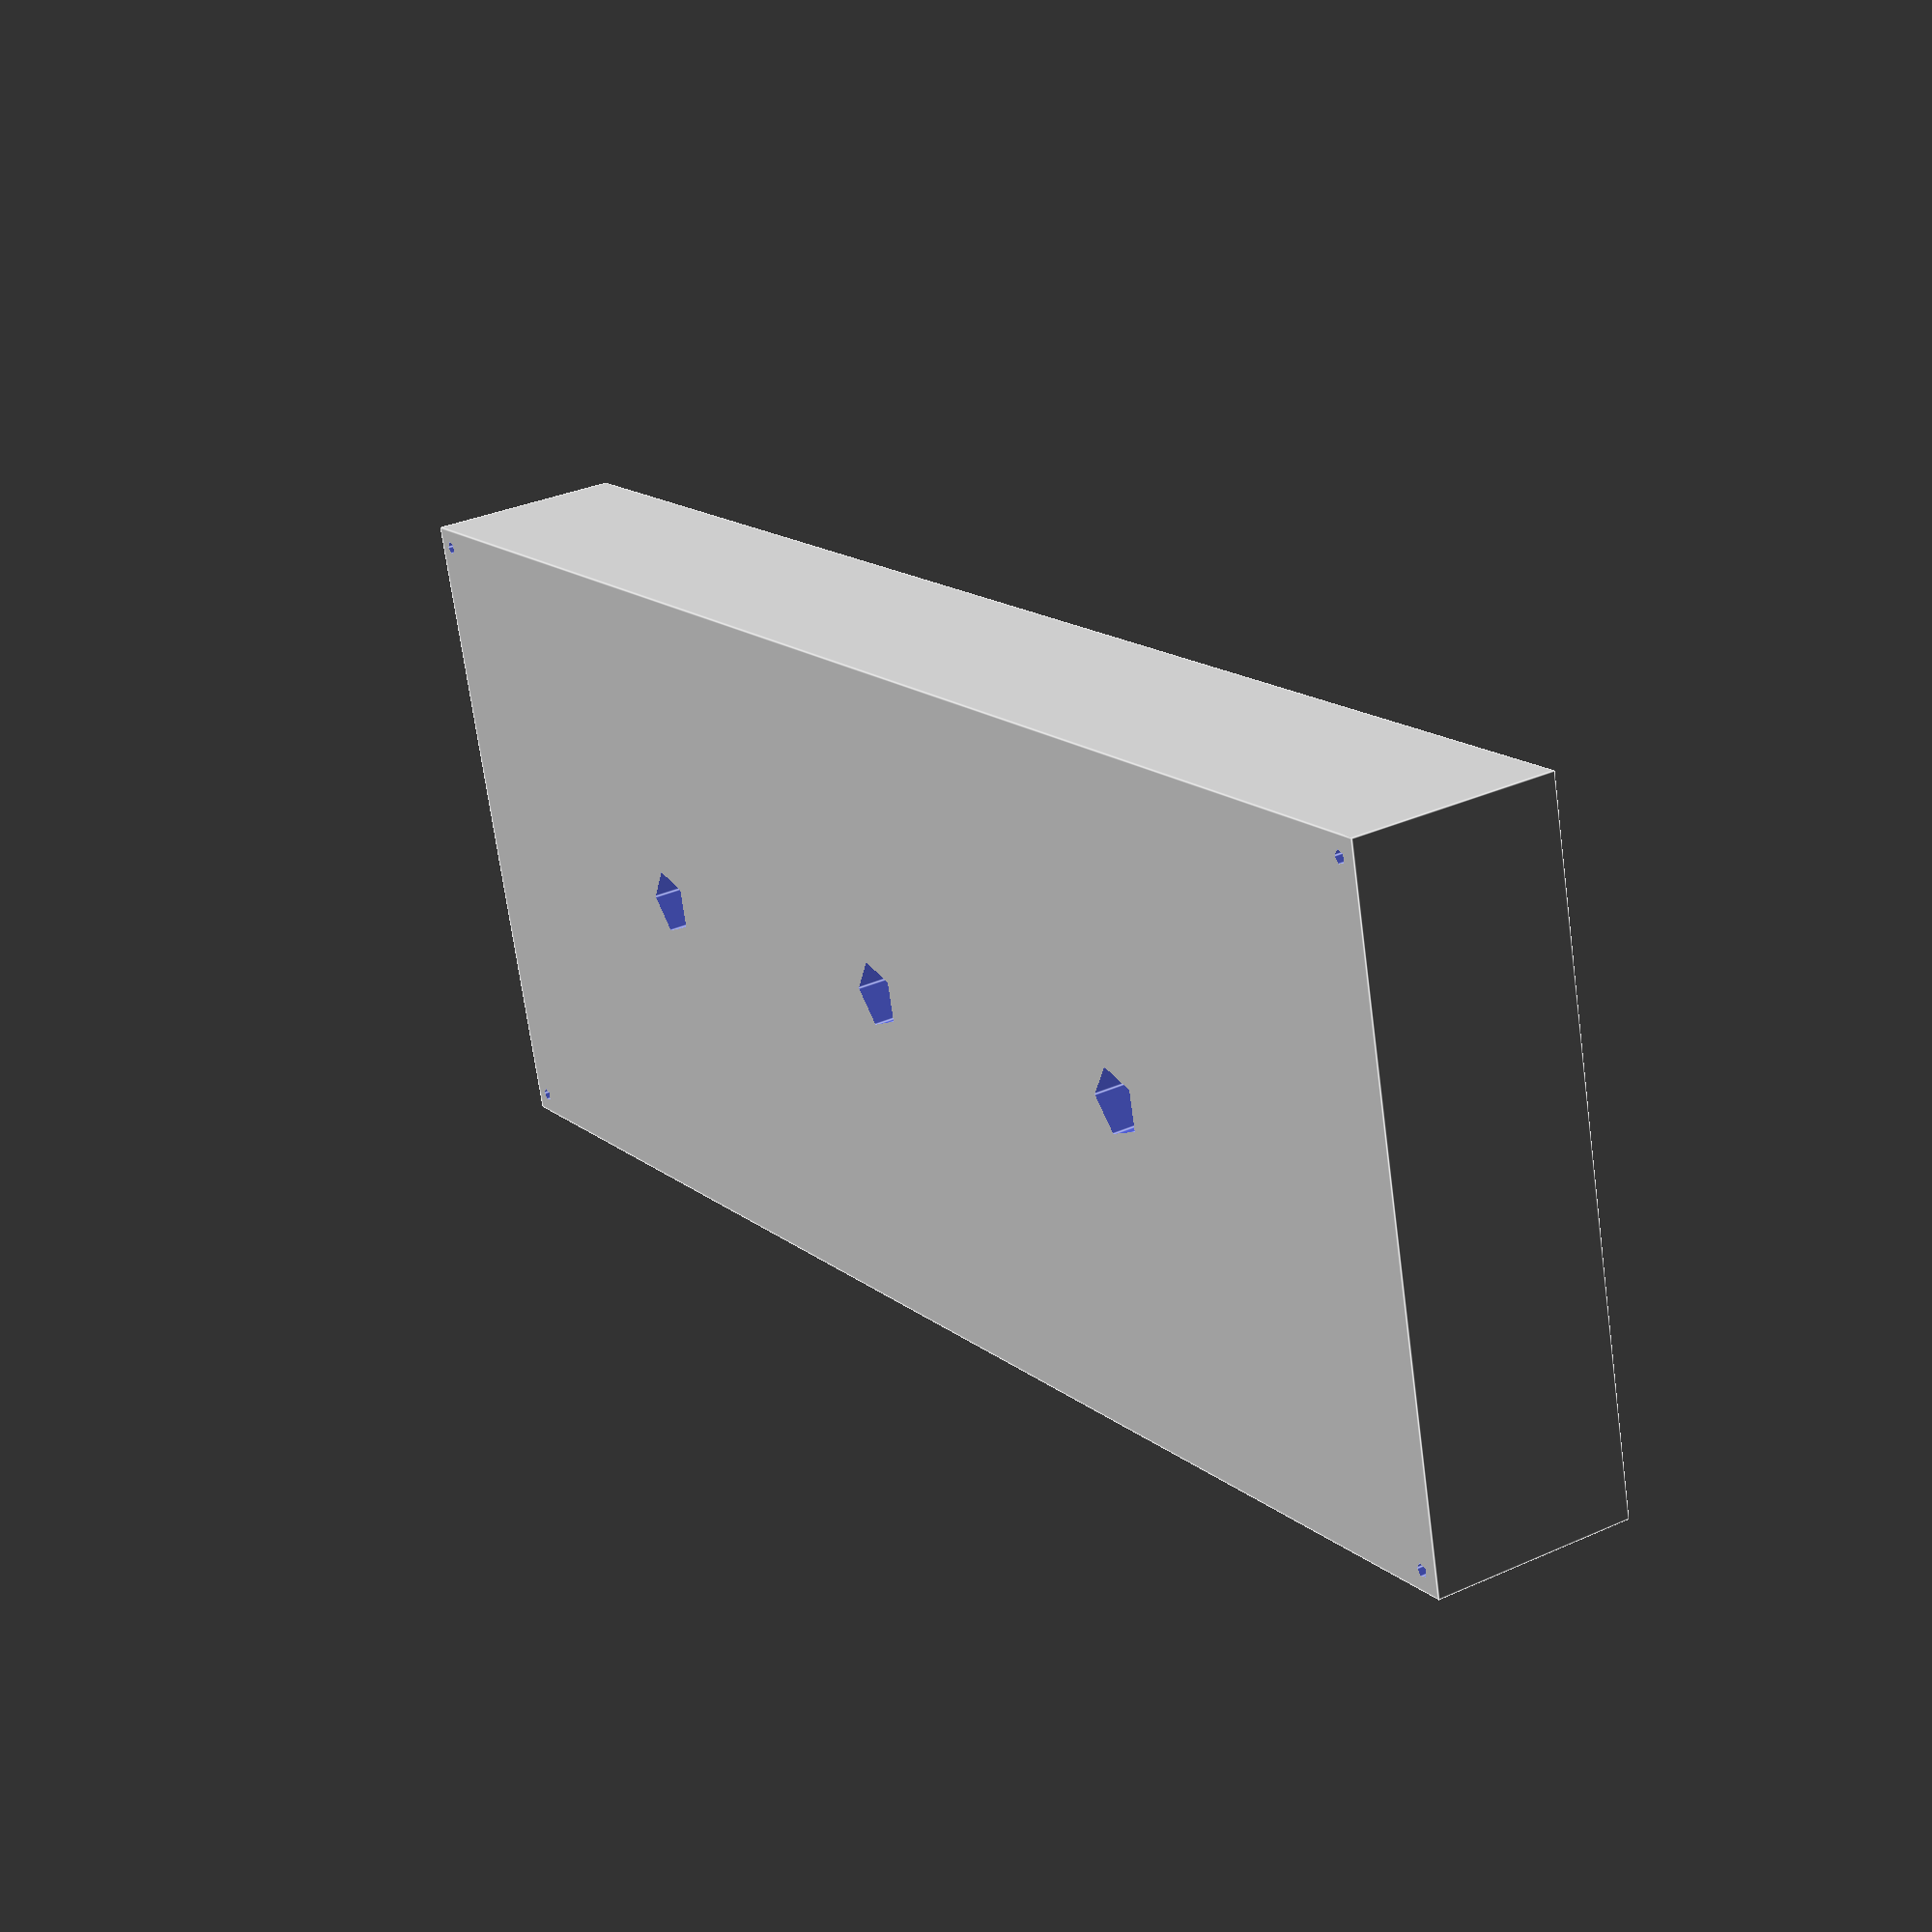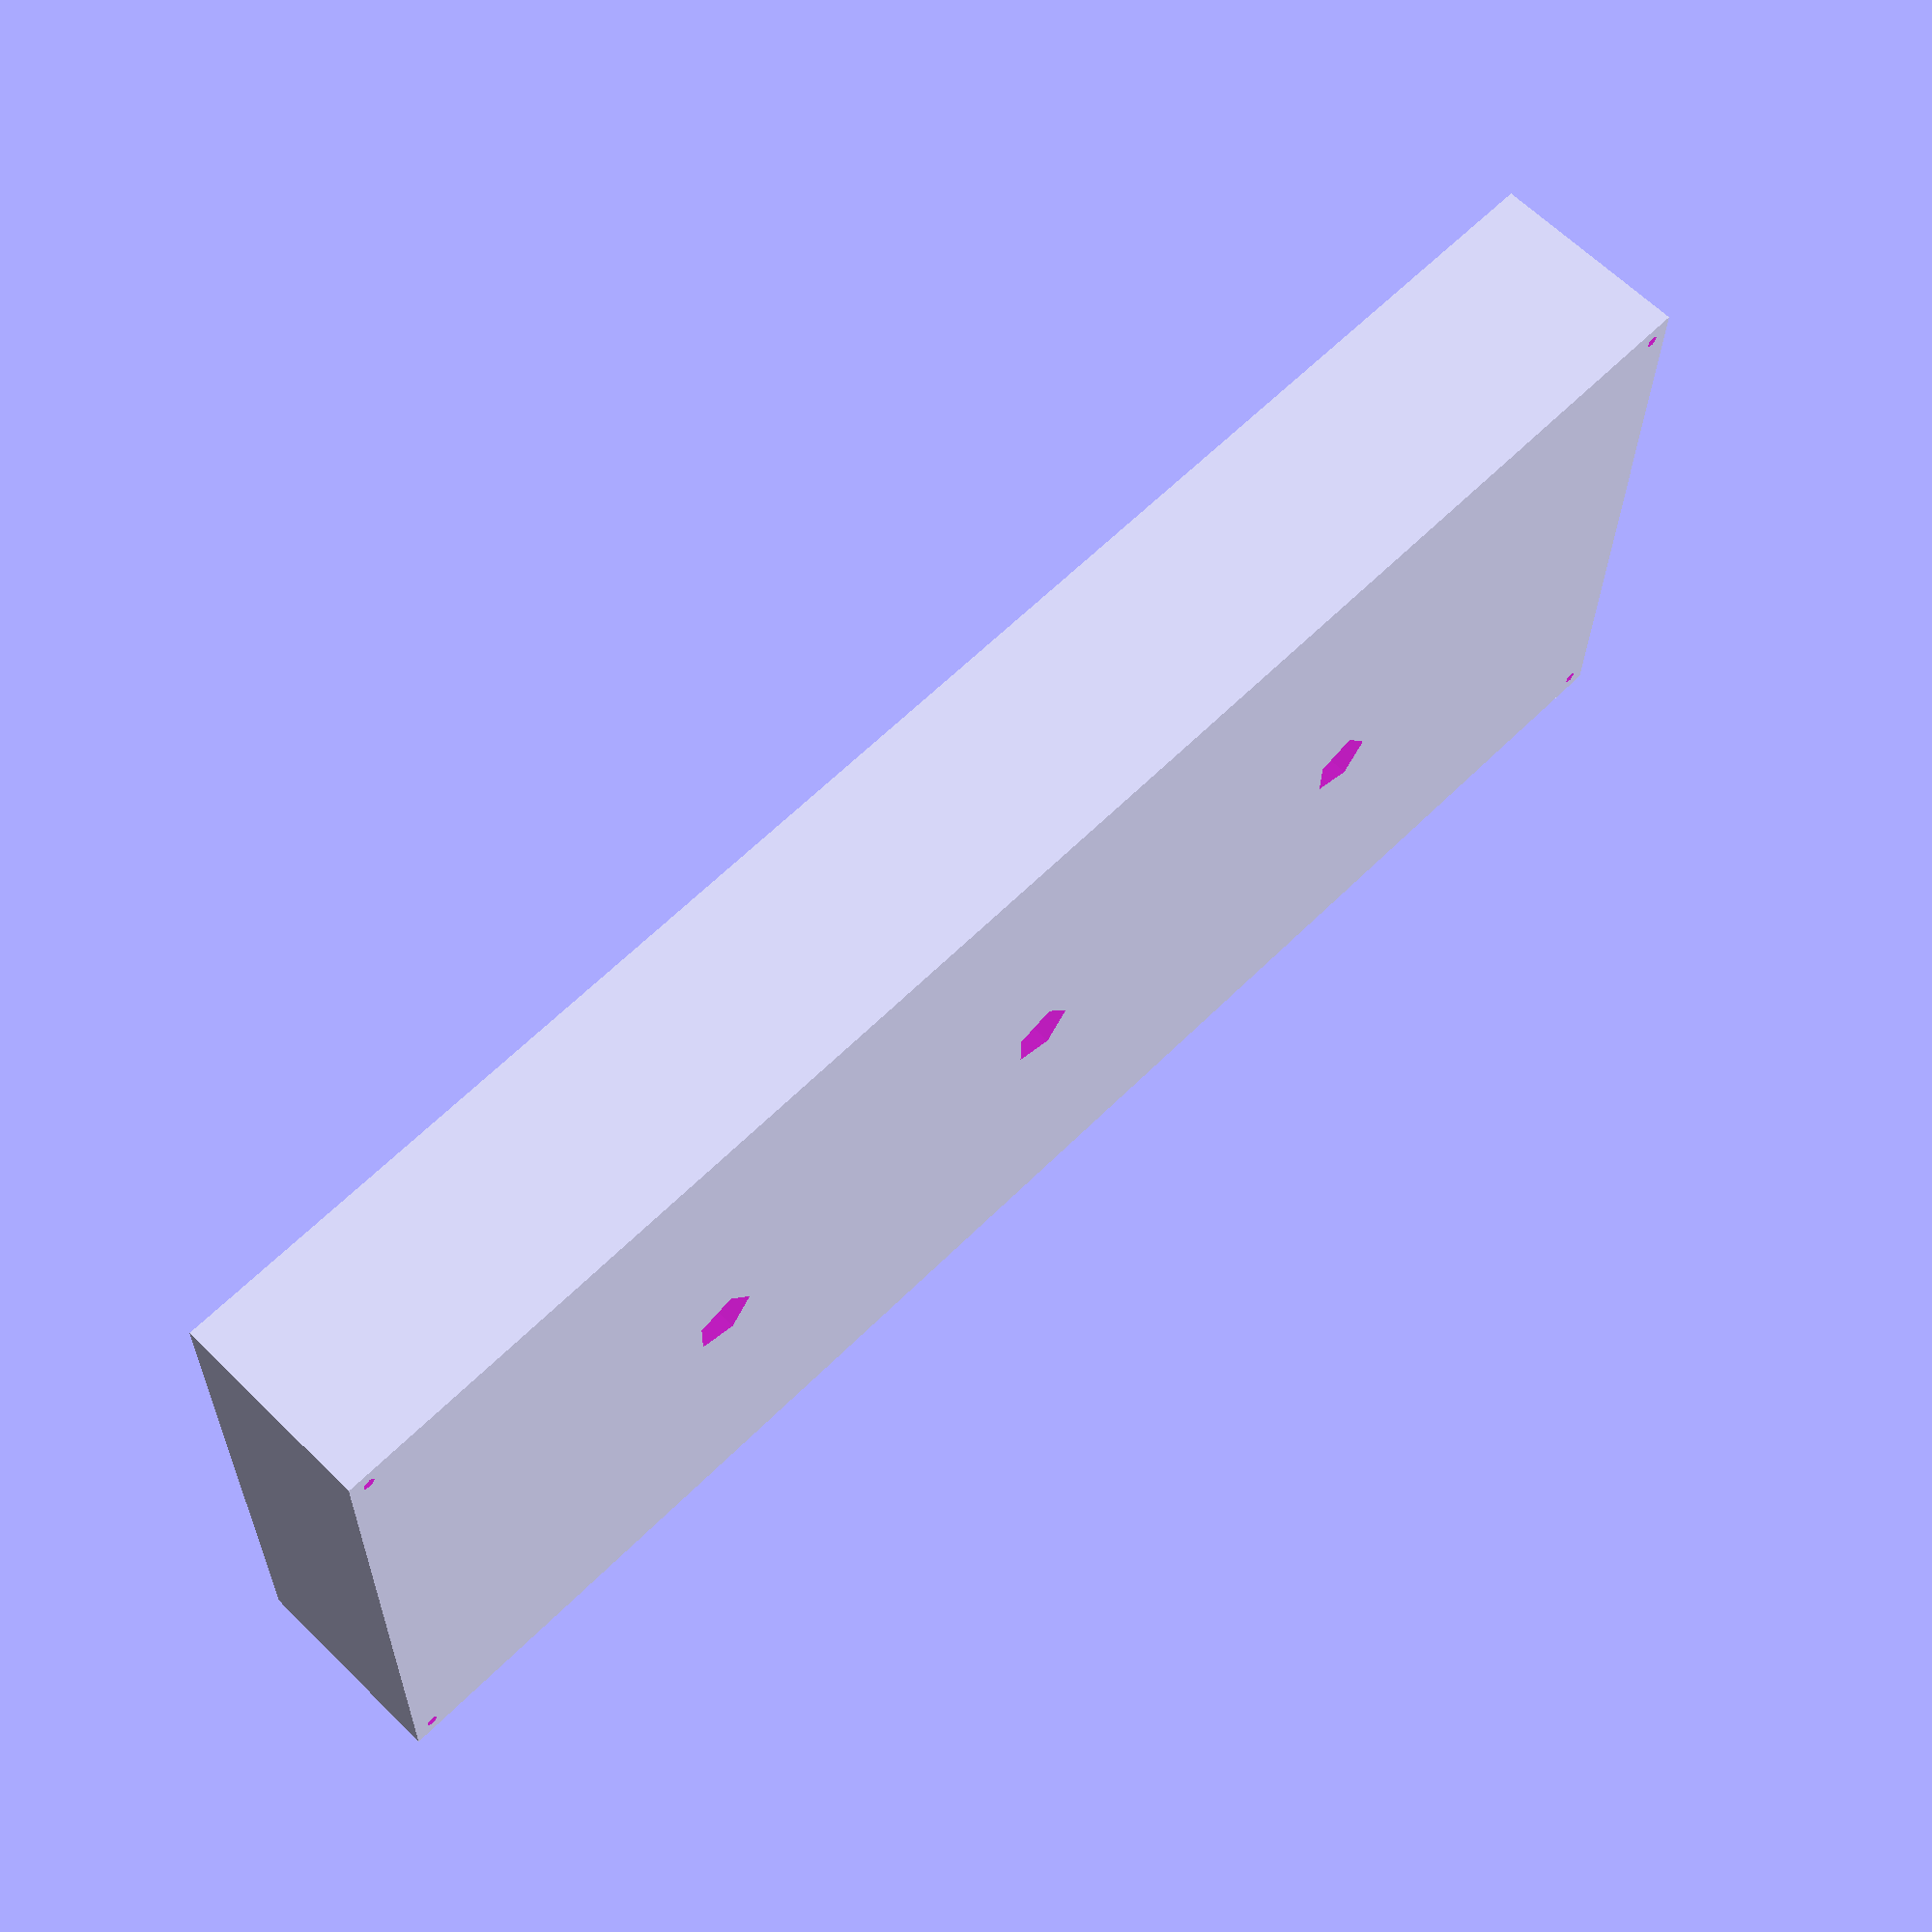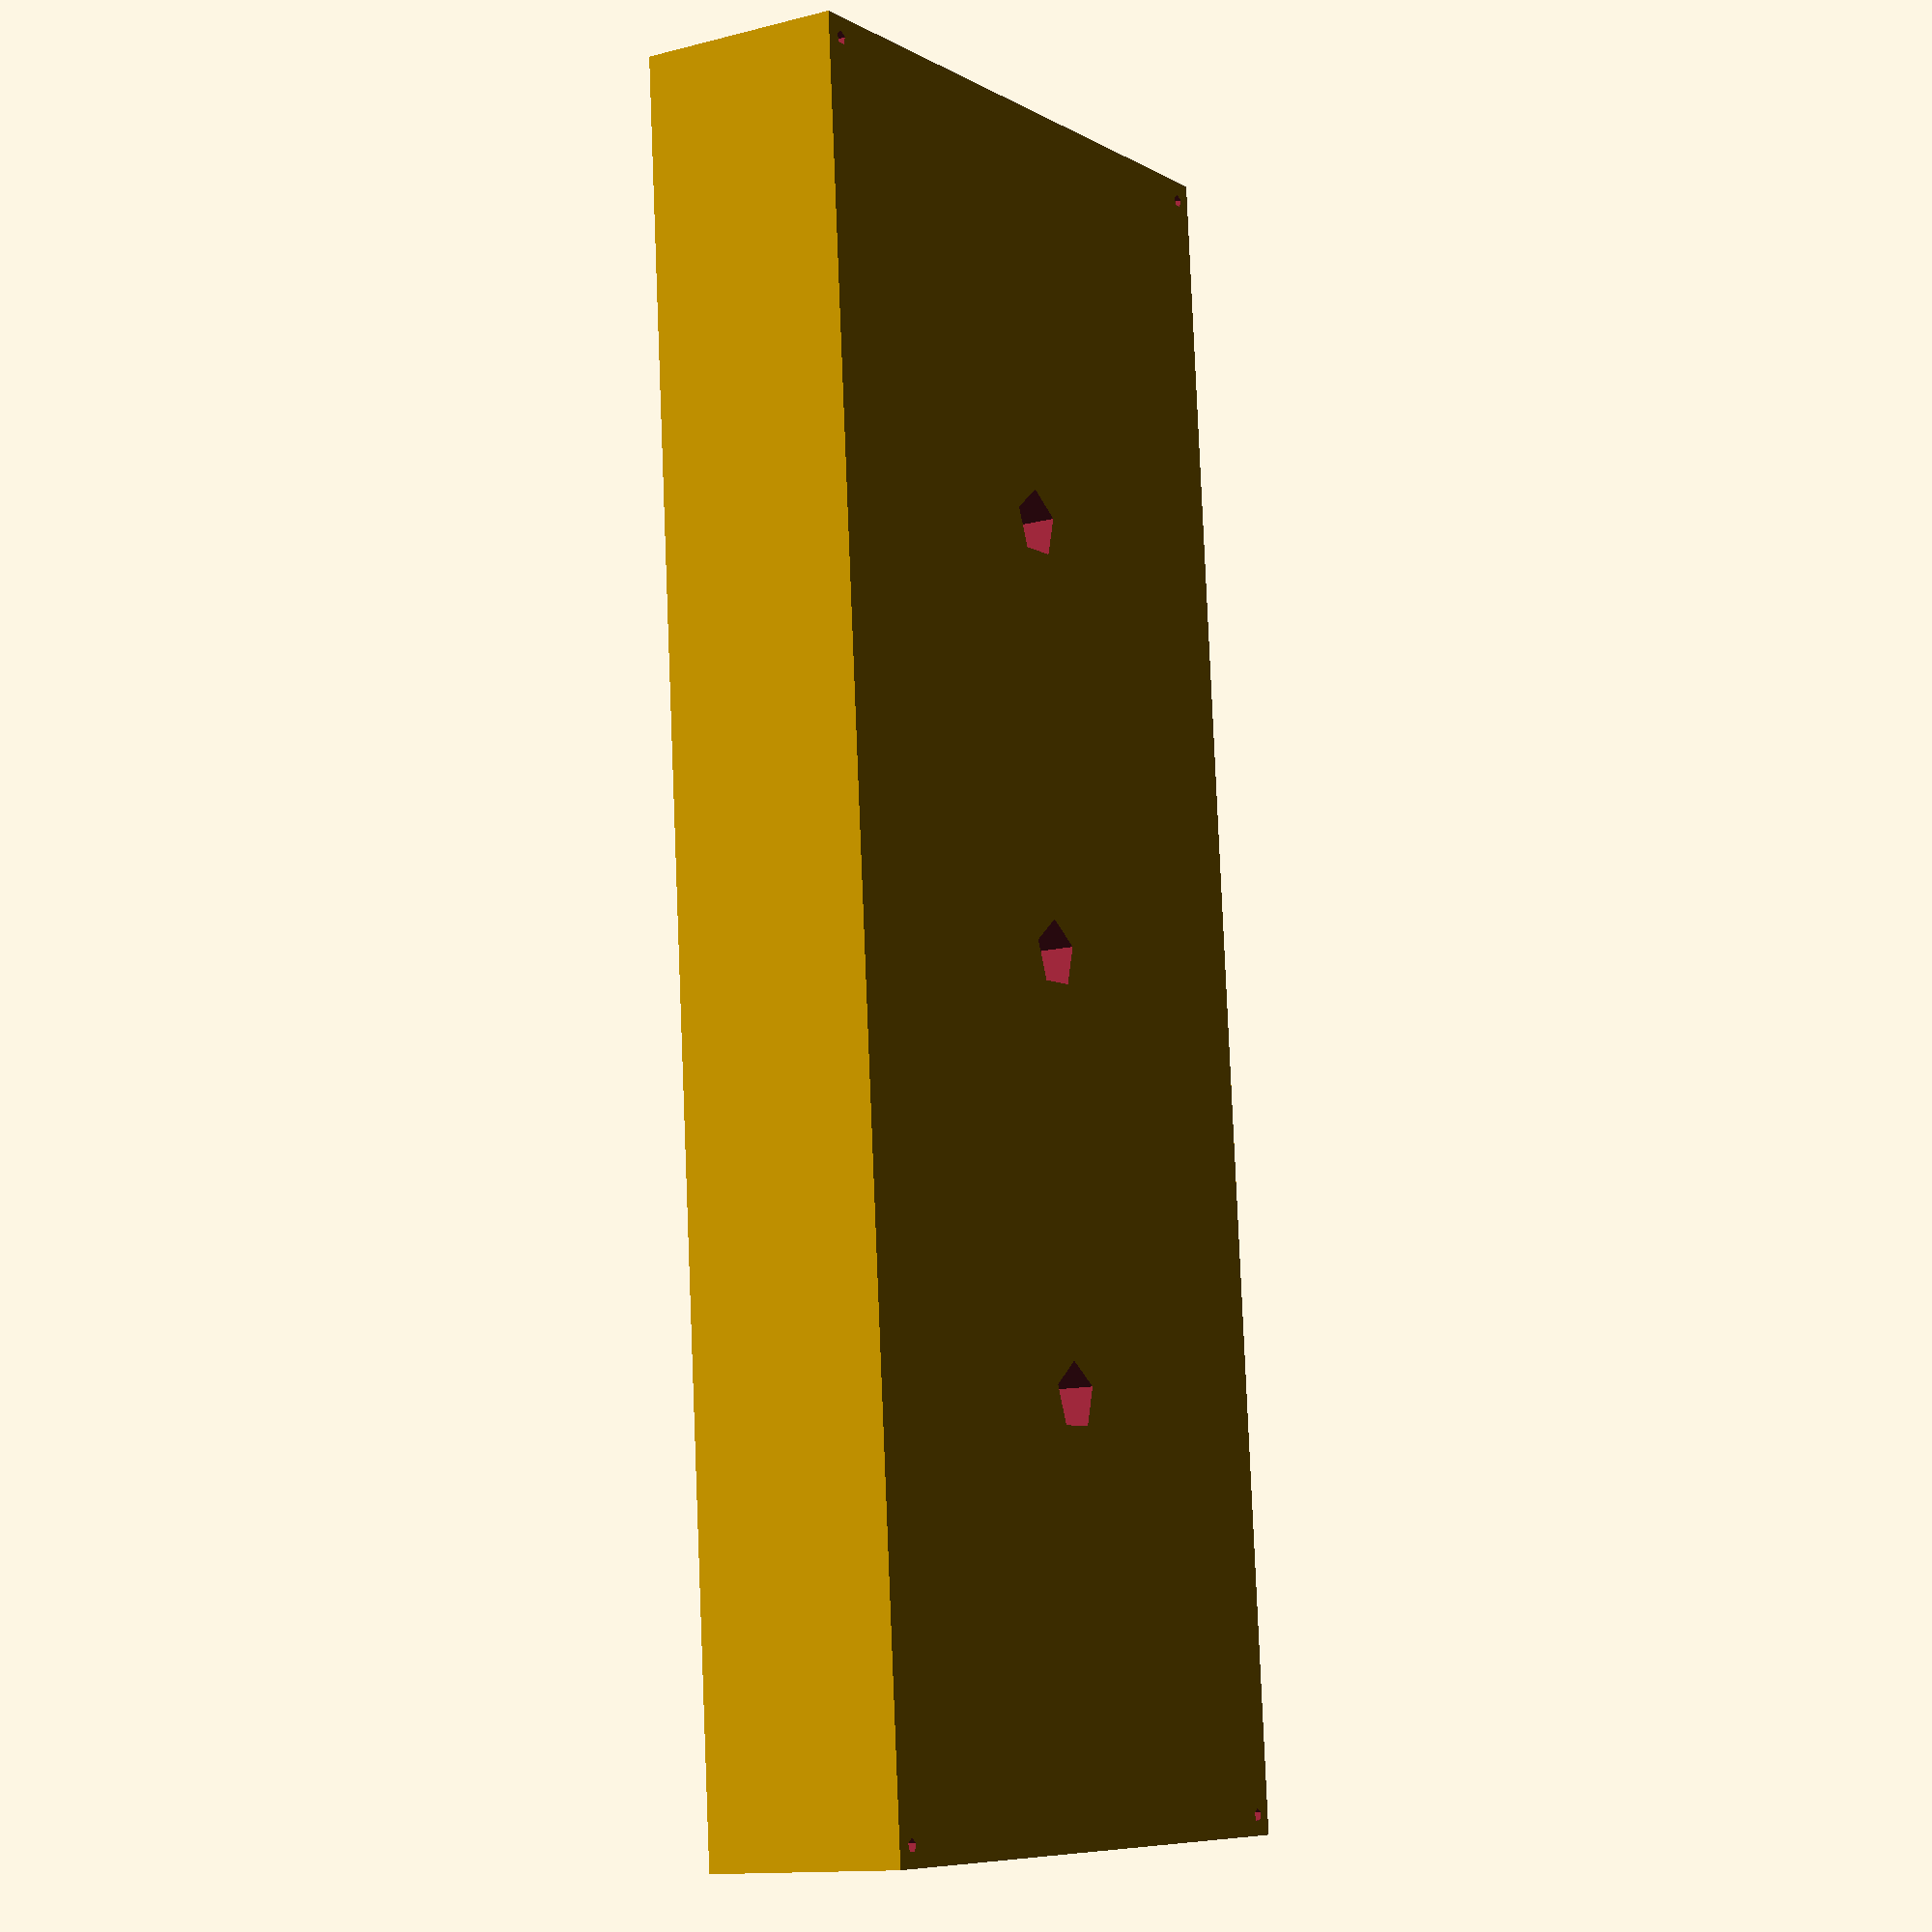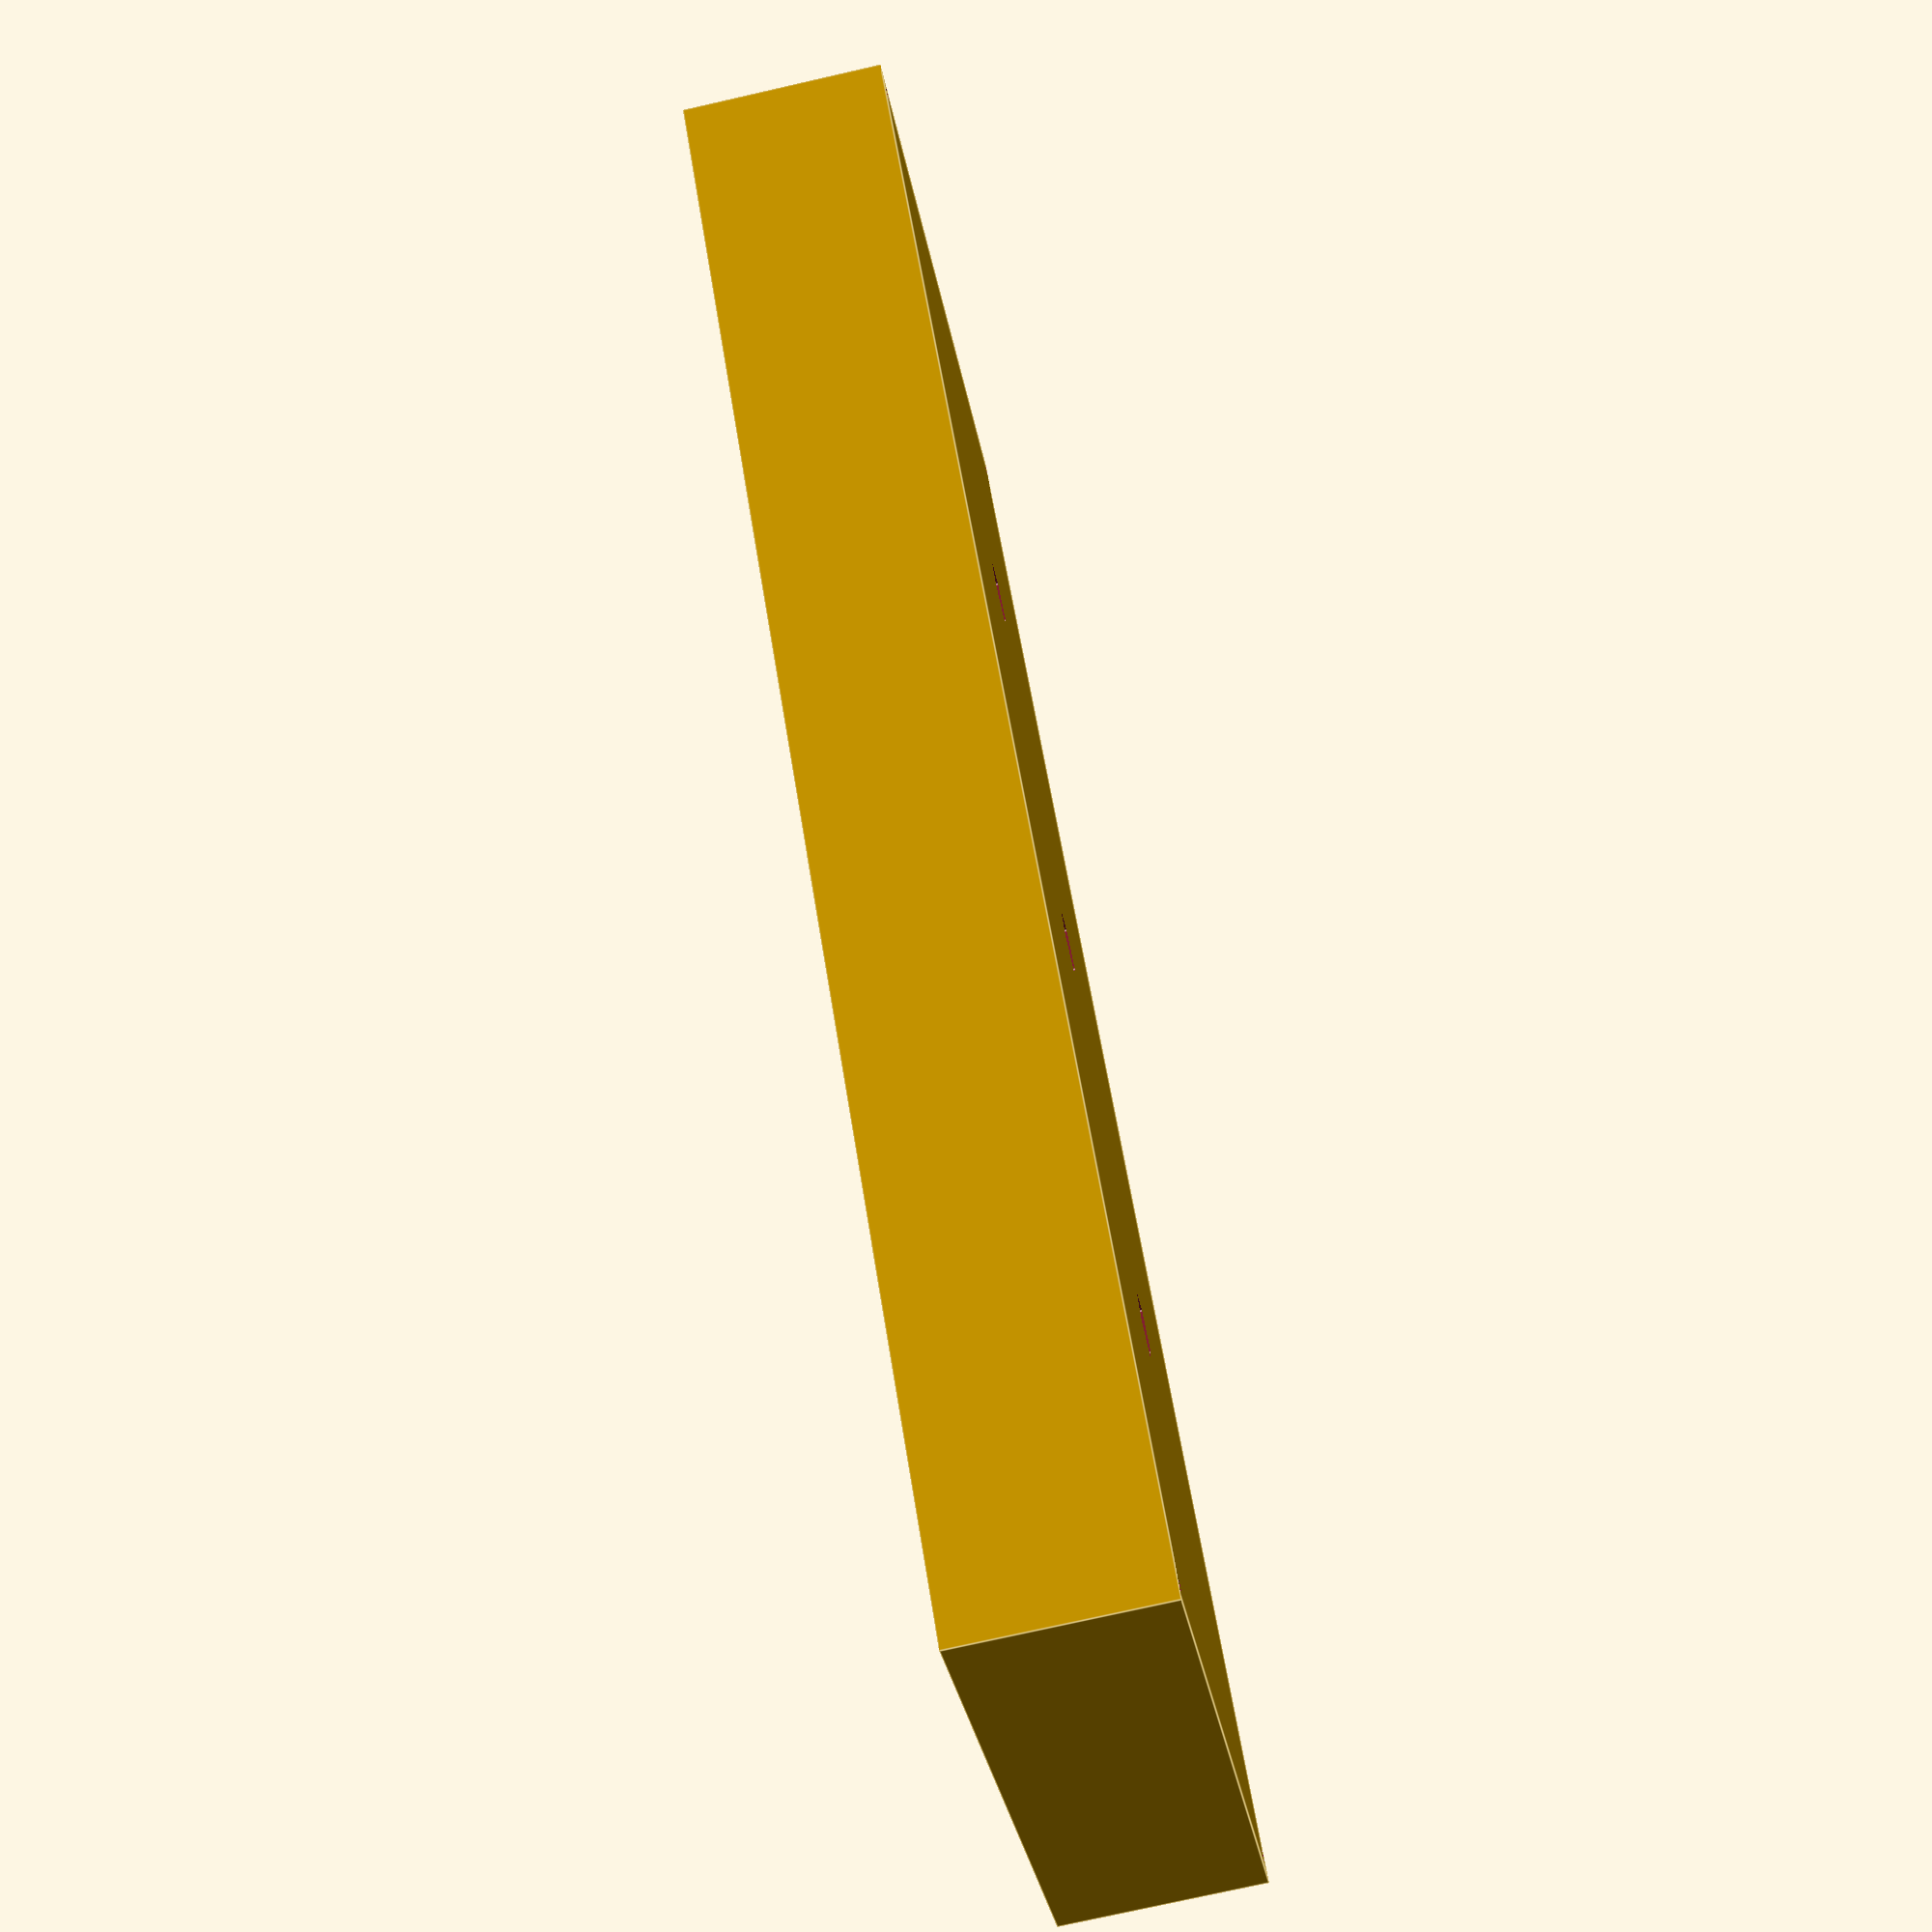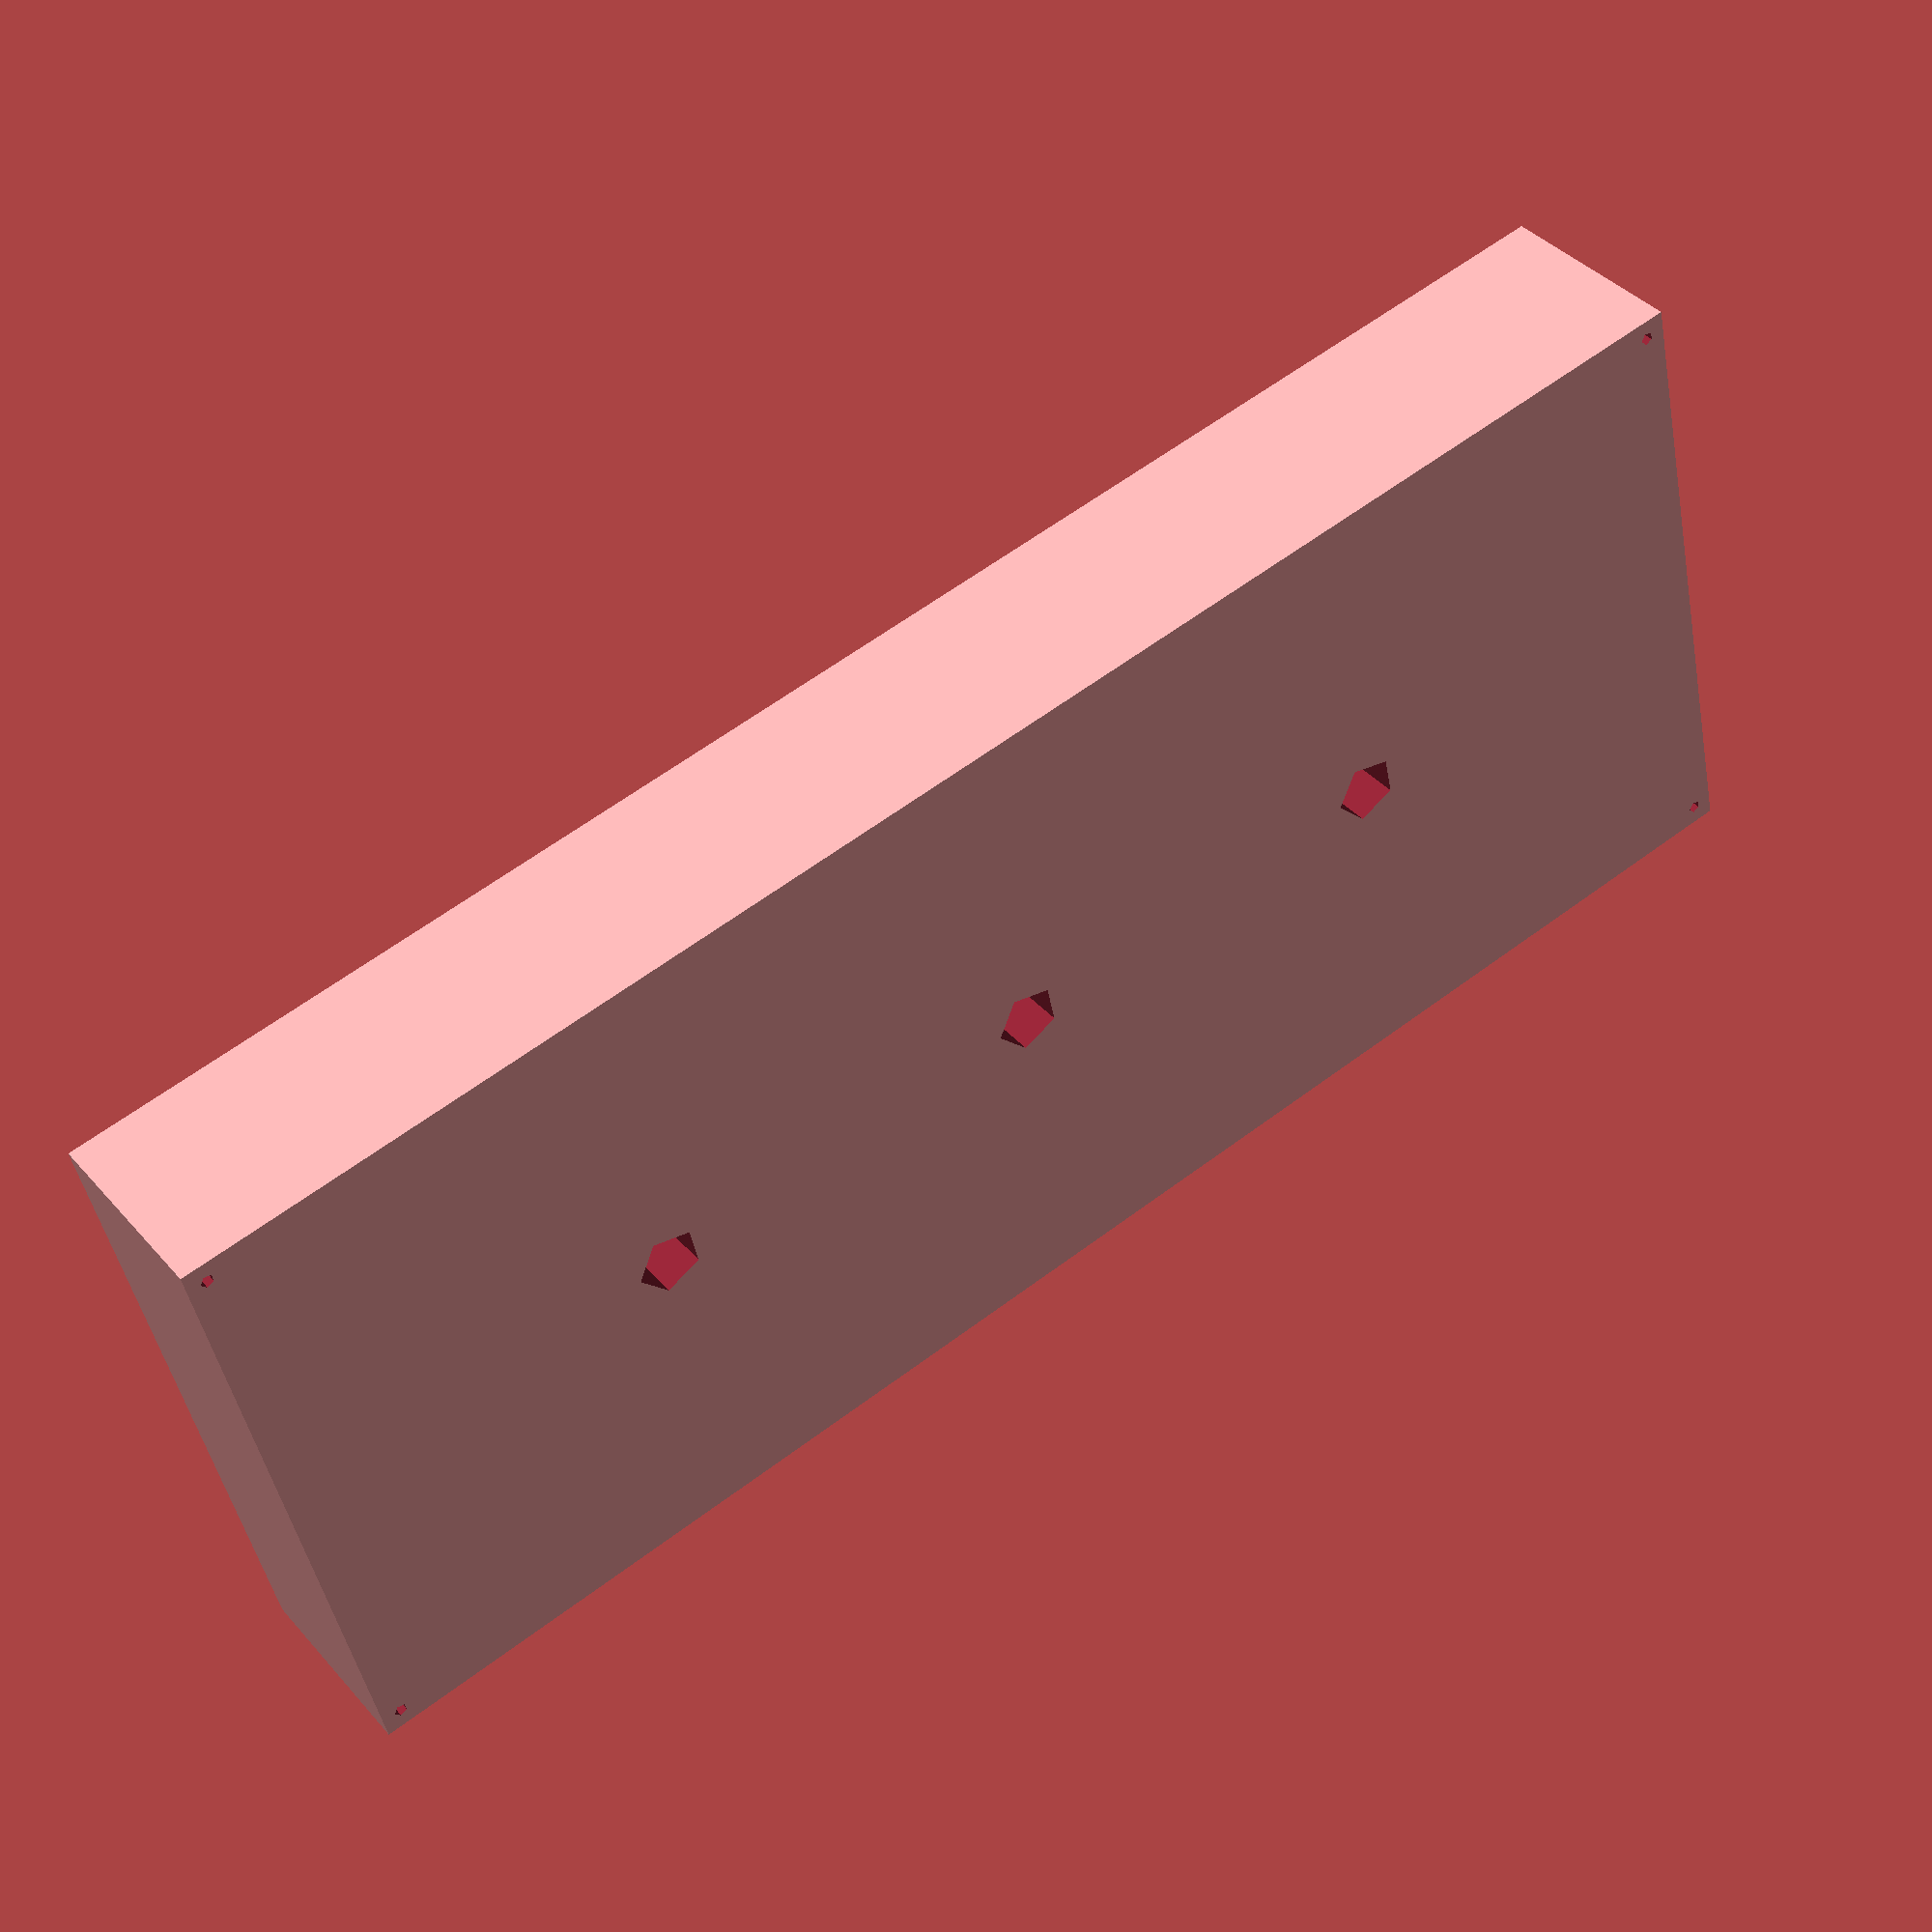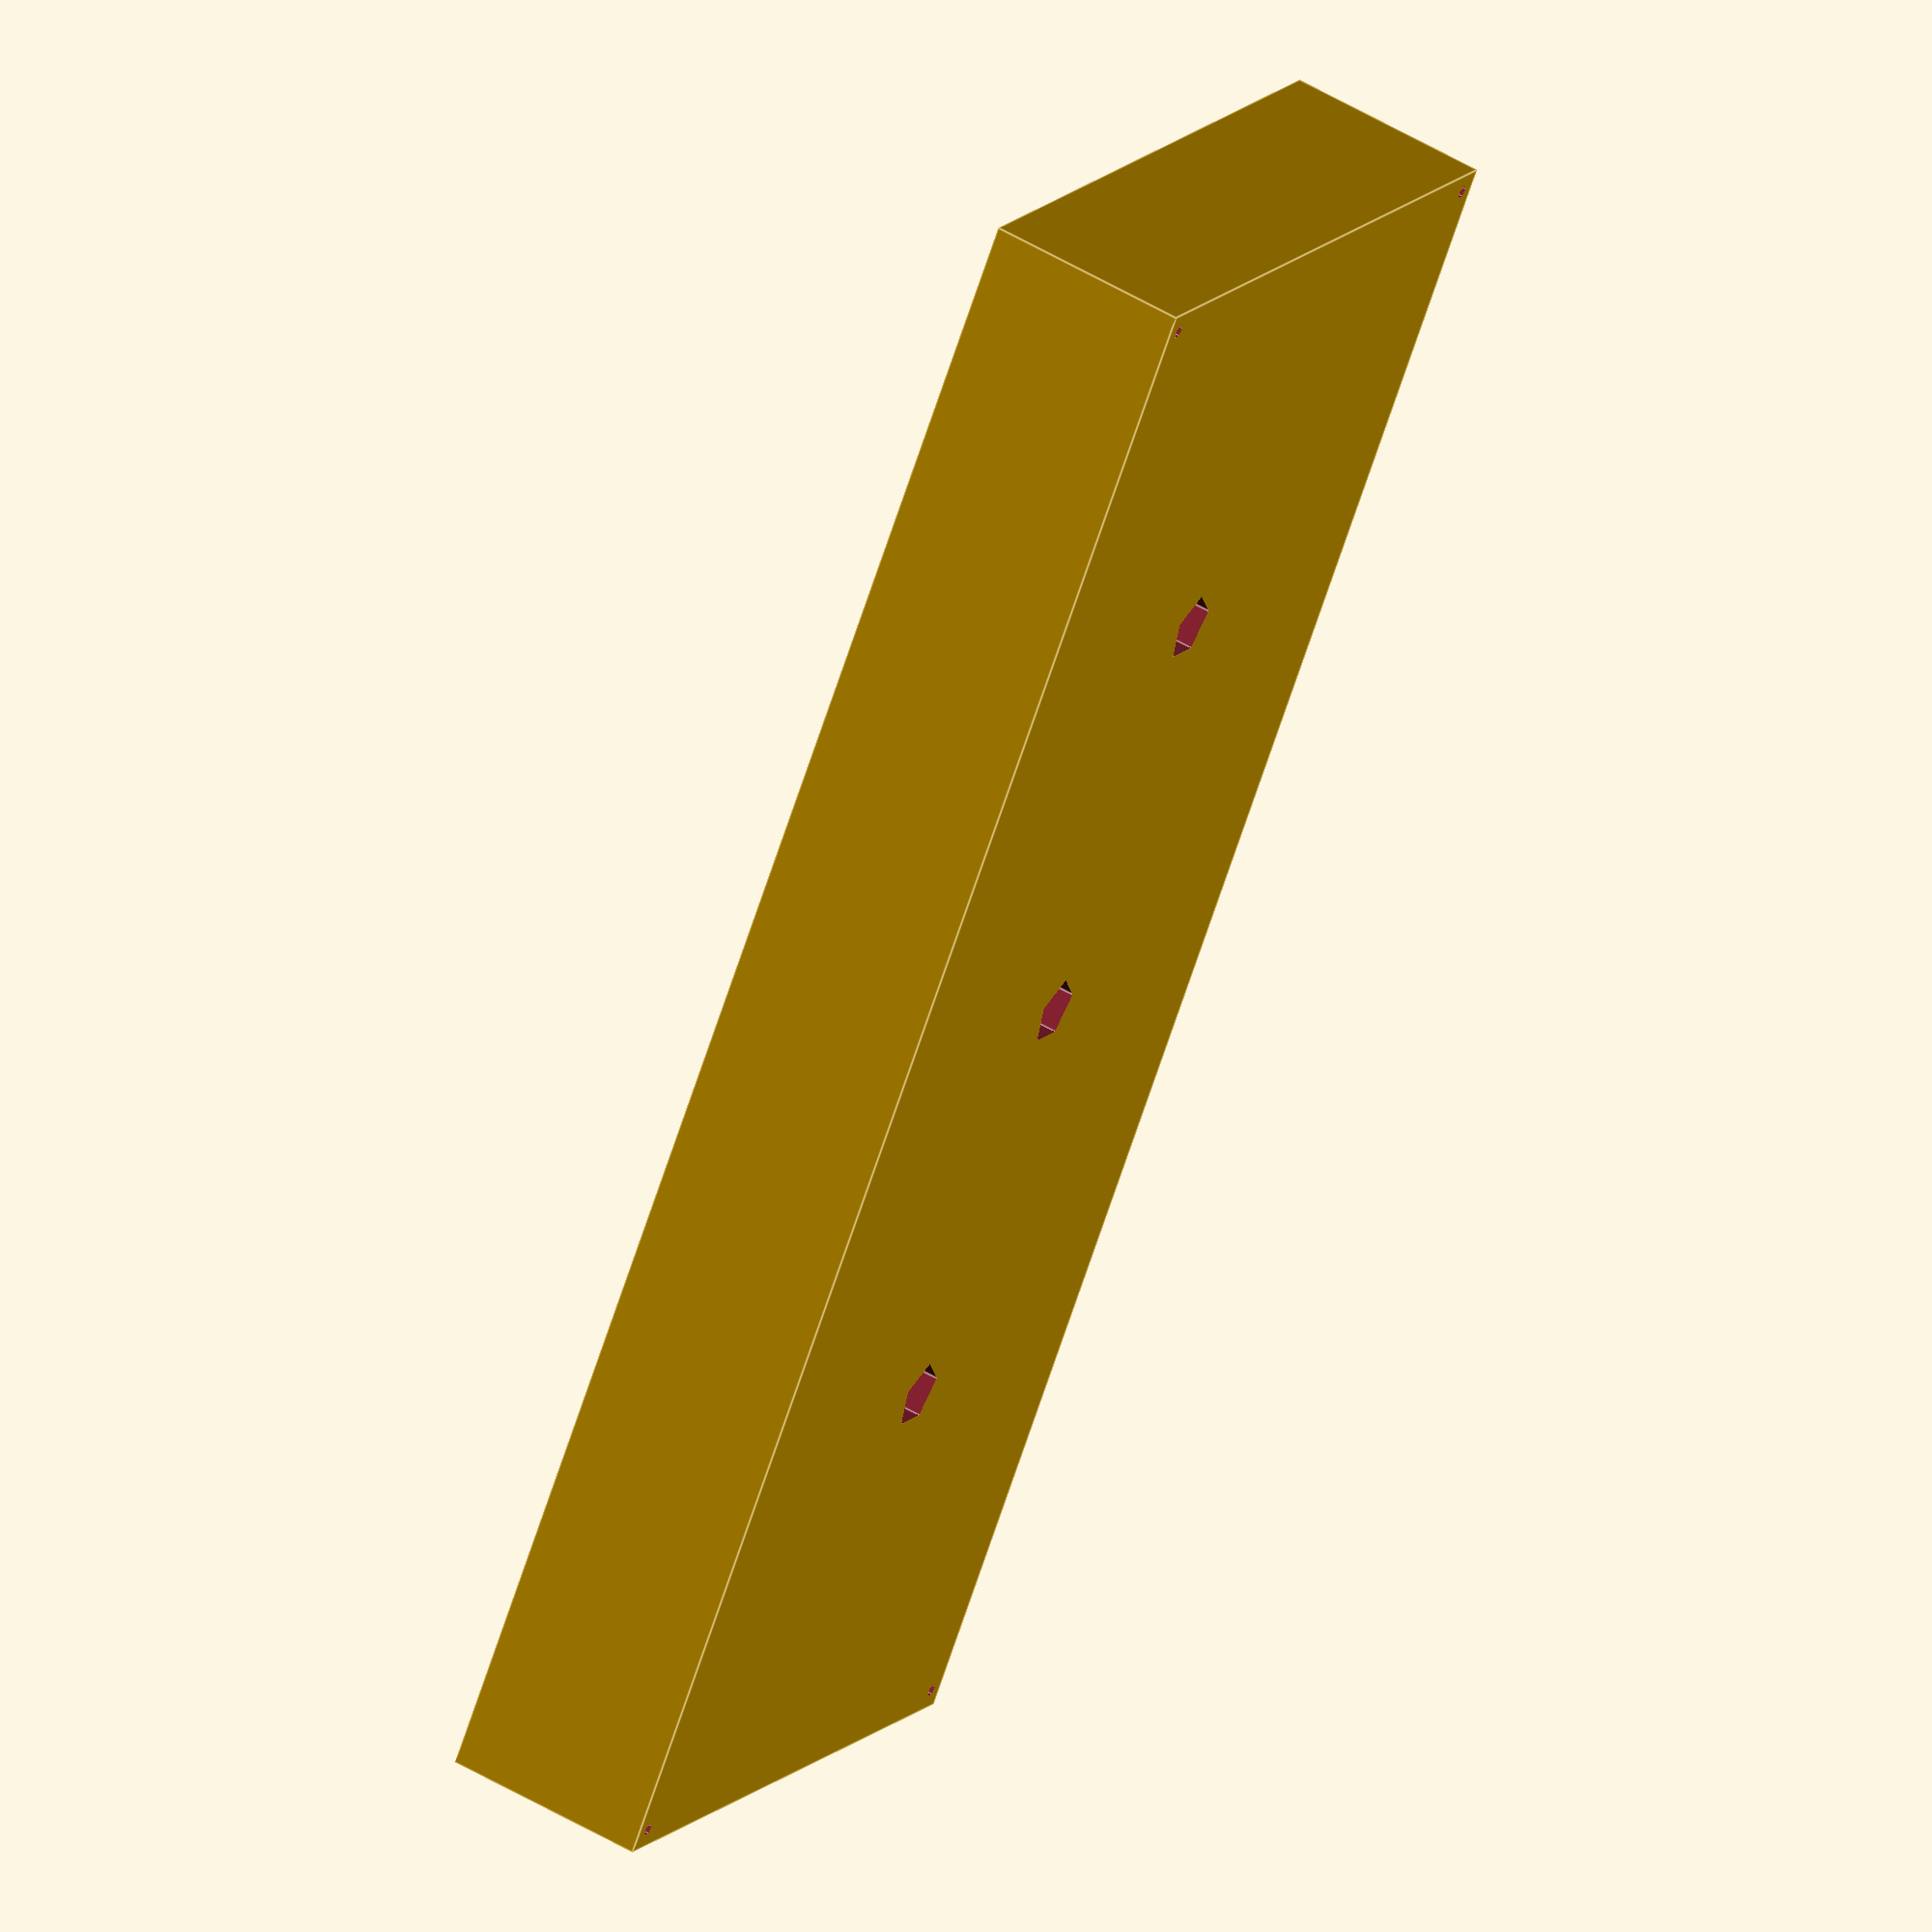
<openscad>
w=25;
h=10;
t=3;

mtghole=1; // set to zero for no mounting holes

difference() {
// main panel
    cube([w,h,t]);
// switch cut outs
    translate([w/4,h/2,-.1]) cylinder(h=2*t,r=.5);
    translate([2*w/4,h/2,-.1]) cylinder(h=2*t,r=.5);
    translate([3*w/4,h/2,-.1]) cylinder(h=2*t,r=.5);
// mounting holes
    if (mtghole==1) {
        translate([.3,.3,-.1]) cylinder(h=2*t,r=.1);
        translate([w-.3,h-.3,-.1]) cylinder(h=2*t,r=.1);
        translate([.3,h-.3,-.1]) cylinder(h=2*t,r=.1);
        translate([w-.3,.3,-.1]) cylinder(h=2*t,r=.1);
    }
}

</openscad>
<views>
elev=328.0 azim=165.4 roll=57.8 proj=p view=edges
elev=296.2 azim=178.9 roll=134.8 proj=p view=solid
elev=192.4 azim=85.5 roll=238.1 proj=p view=solid
elev=75.5 azim=45.8 roll=282.8 proj=p view=edges
elev=141.6 azim=347.3 roll=216.0 proj=p view=wireframe
elev=306.0 azim=234.2 roll=122.1 proj=o view=edges
</views>
